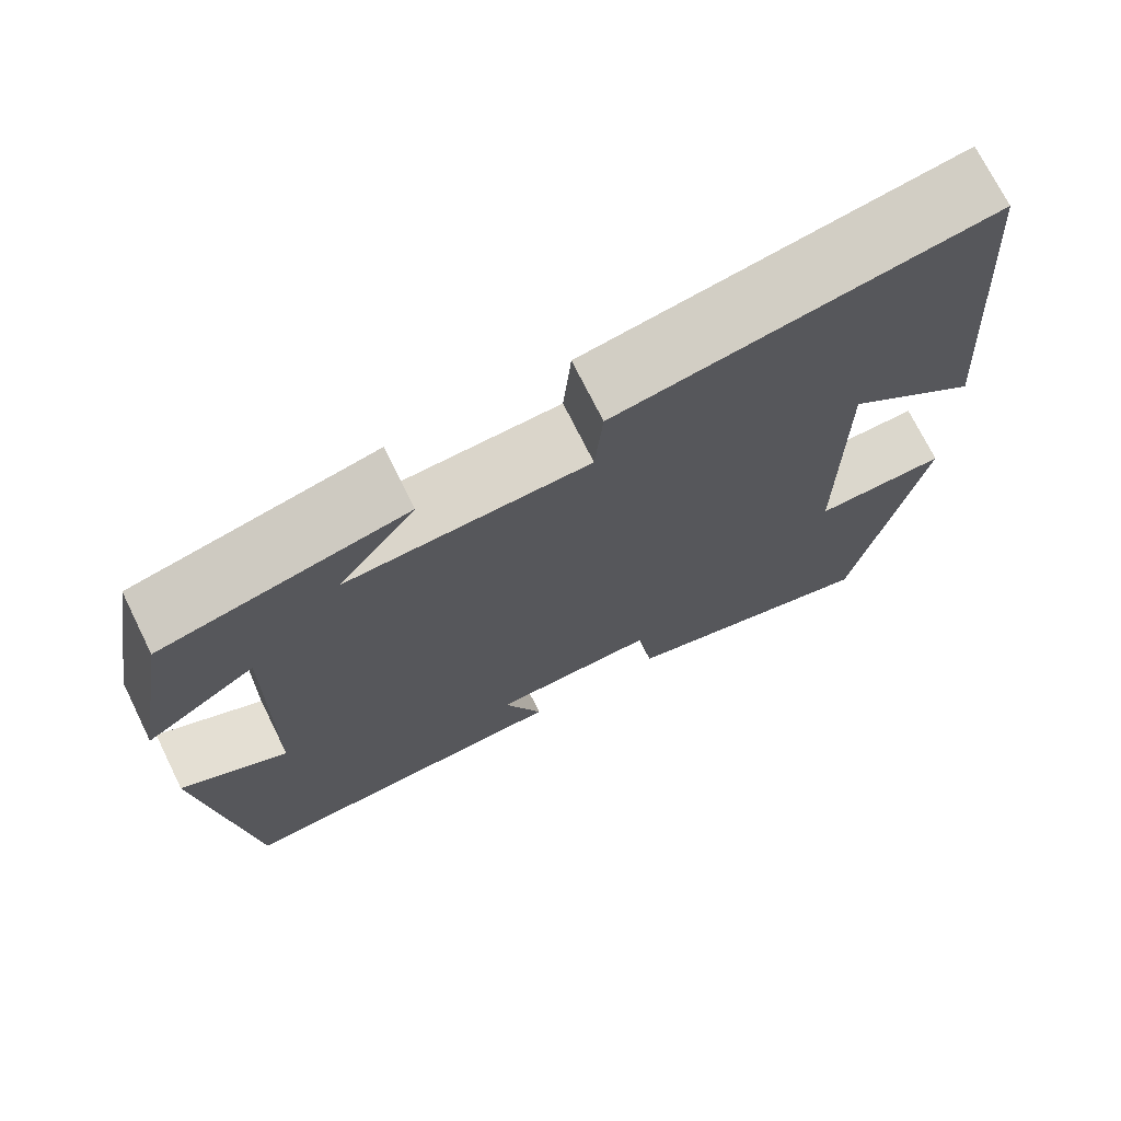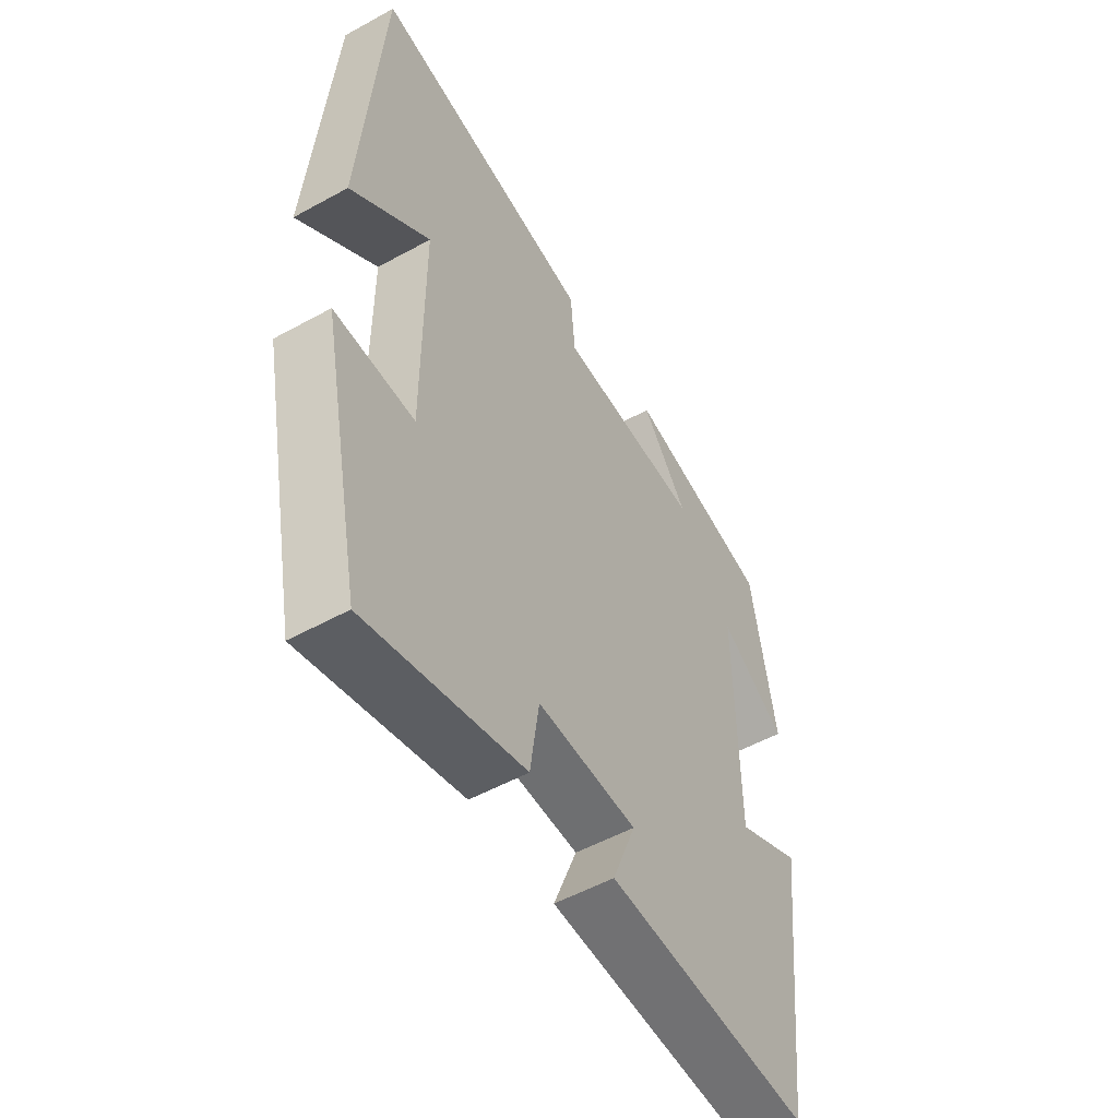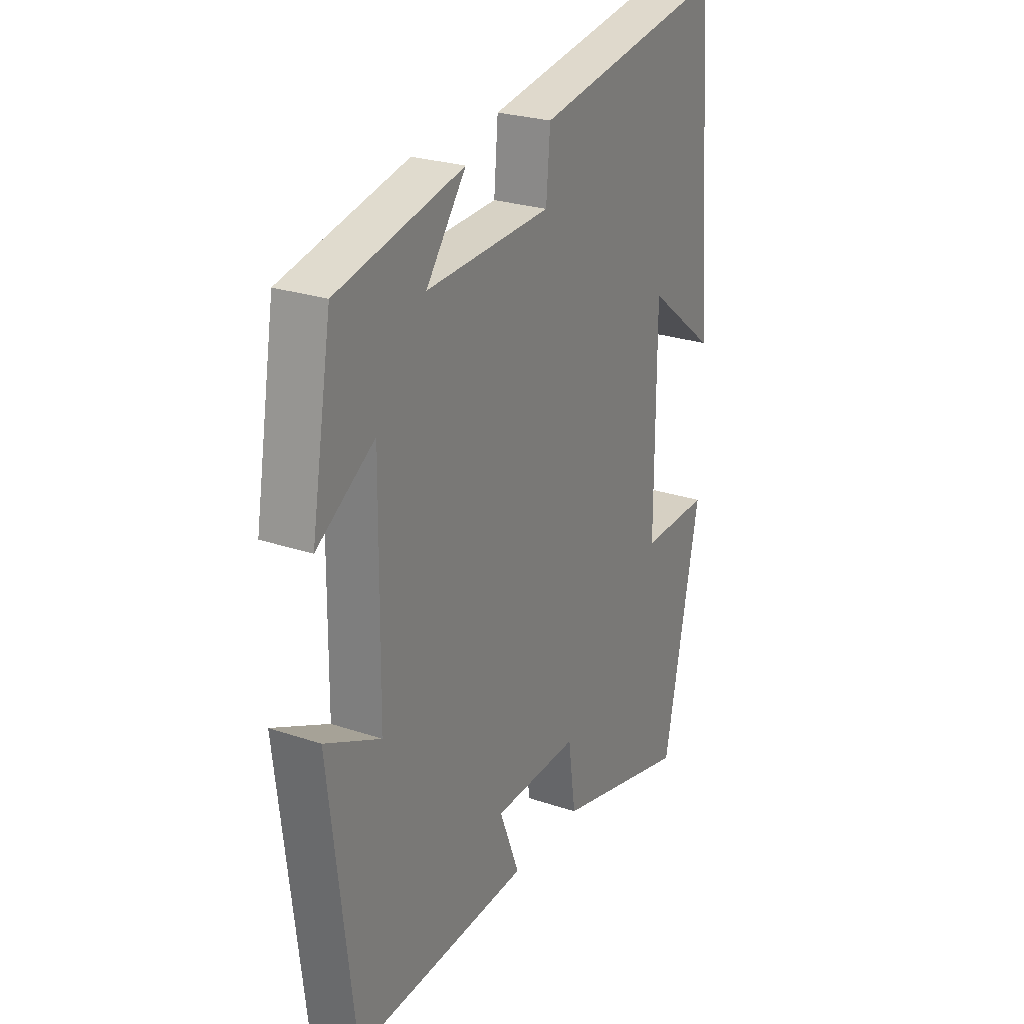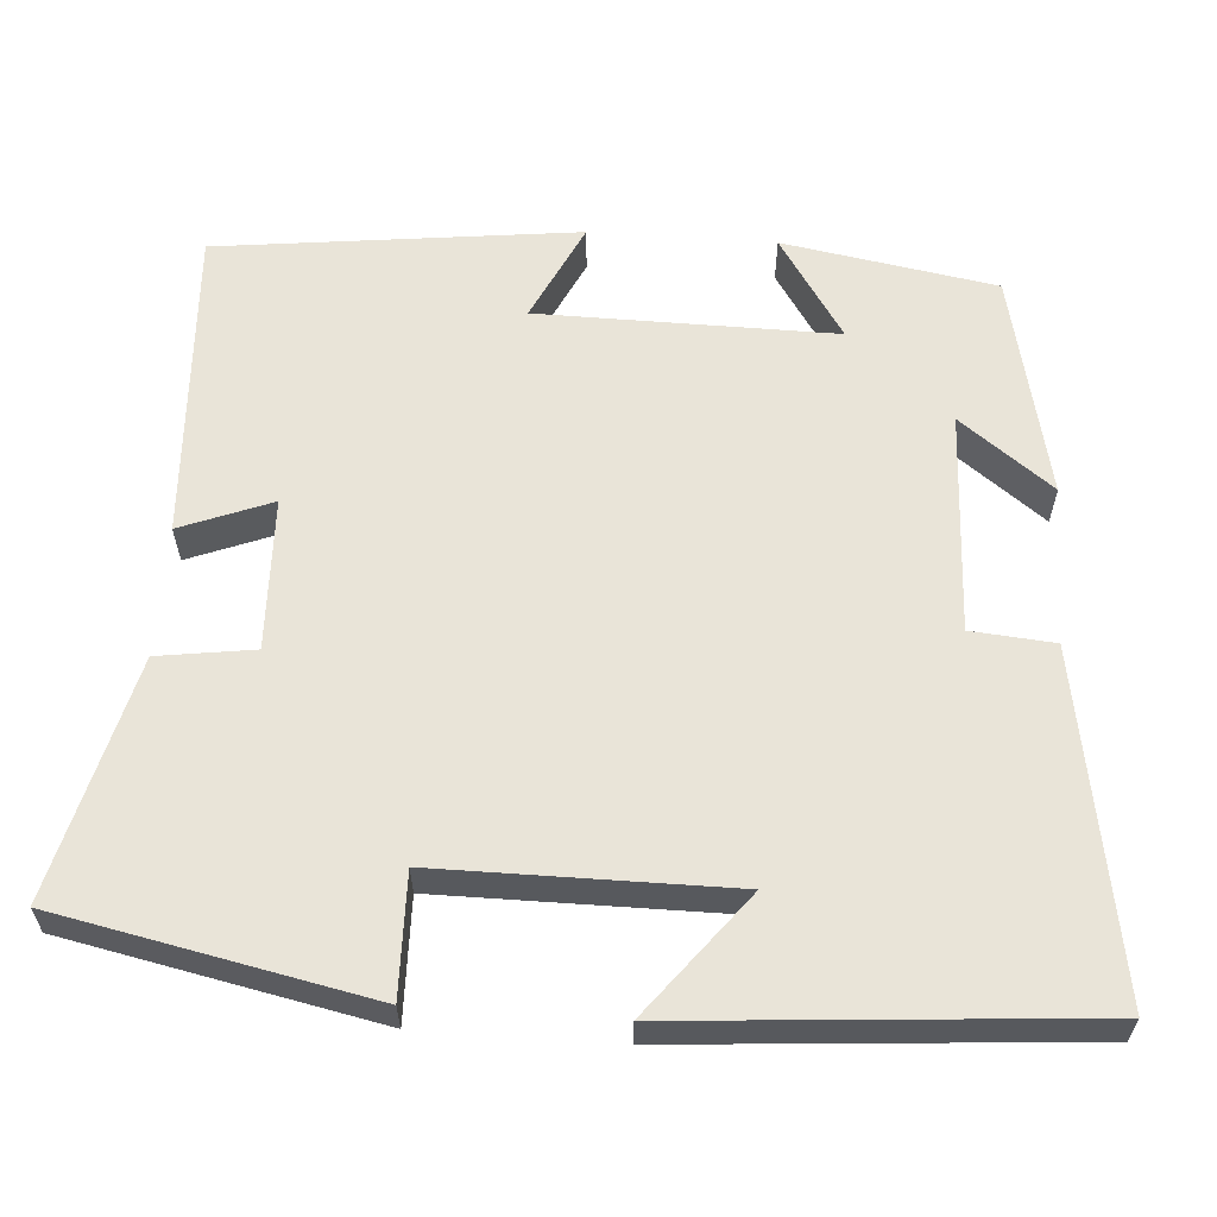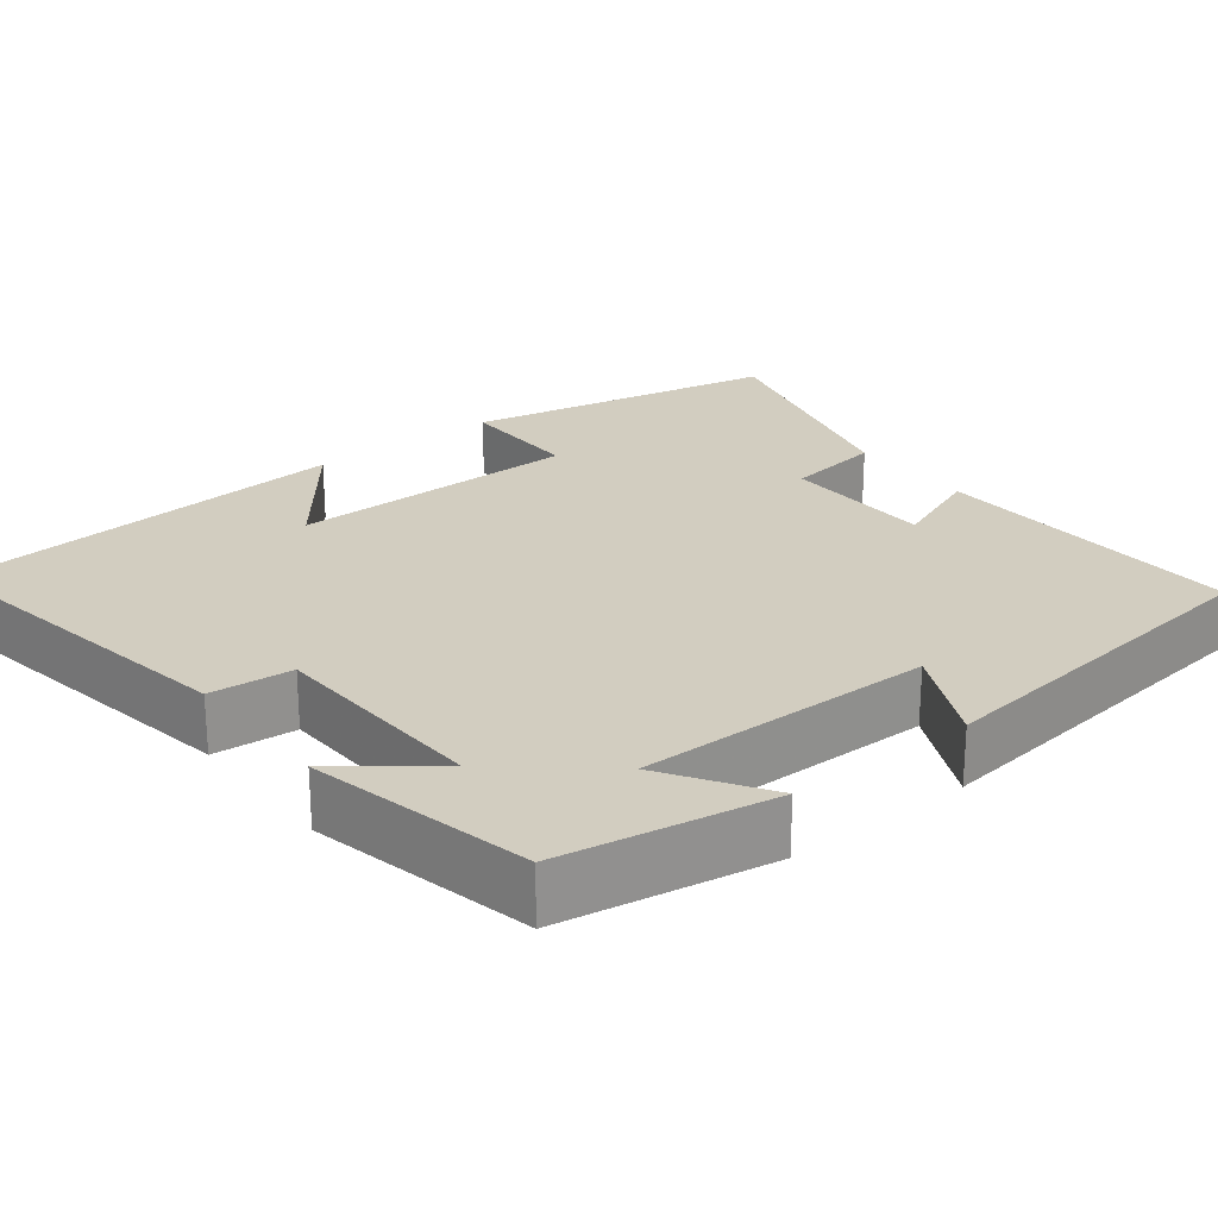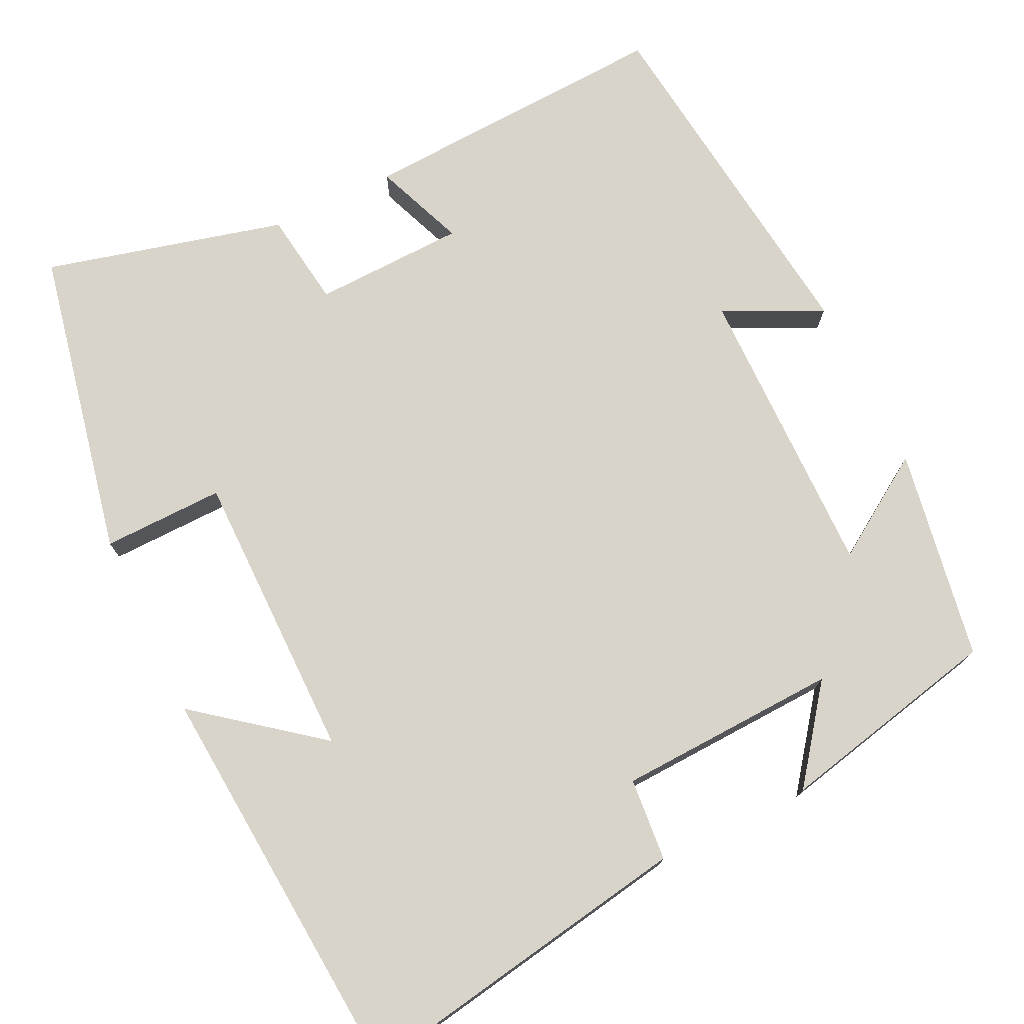
<metadata>
{"format":"obj","ext":"obj","renderer":"f3d","projection":"perspective","resolution":1024,"background":"white","views":[{"elev":72.5,"azim":153.7,"up":"+Z"},{"elev":-53.0,"azim":-59.4,"up":"+Z"},{"elev":25.6,"azim":118.5,"up":"+Z"},{"elev":60.6,"azim":-86.0,"up":"+Y"},{"elev":24.5,"azim":52.0,"up":"+Y"},{"elev":75.0,"azim":-25.8,"up":"+Y"}]}
</metadata>
<code>
v -0.461 0.07 0.574
v -0.029 0.07 0.5
v -0.02 0.07 0.395
v 0.26 0.07 0.383
v 0.171 0.07 0.5
v 0.454 0.07 0.437
v 0.5 0.07 0.168
v 0.371 0.07 0.252
v 0.375 0.07 -0.124
v 0.5 0.07 -0.064
v 0.446 0.07 -0.52
v 0.049 0.07 -0.5
v 0.094 0.07 -0.385
v -0.098 0.07 -0.379
v -0.115 0.07 -0.5
v -0.419 0.07 -0.578
v -0.5 0.07 -0.185
v -0.346 0.07 -0.188
v -0.346 0.07 0.18
v -0.5 0.07 0.059
v -0.461 0 0.574
v -0.029 0 0.5
v -0.02 0 0.395
v 0.26 0 0.383
v 0.171 0 0.5
v 0.454 0 0.437
v 0.5 0 0.168
v 0.371 0 0.252
v 0.375 0 -0.124
v 0.5 0 -0.064
v 0.446 0 -0.52
v 0.049 0 -0.5
v 0.094 0 -0.385
v -0.098 0 -0.379
v -0.115 0 -0.5
v -0.419 0 -0.578
v -0.5 0 -0.185
v -0.346 0 -0.188
v -0.346 0 0.18
v -0.5 0 0.059
f 19 20 1 2
f 18 19 2 3
f 15 16 17 18
f 14 15 18 3
f 13 14 3 4
f 10 11 12 13
f 9 10 13
f 8 9 13 4
f 6 7 8
f 4 5 6 8
f 22 21 40 39
f 23 22 39 38
f 38 37 36 35
f 23 38 35 34
f 24 23 34 33
f 33 32 31 30
f 33 30 29
f 24 33 29 28
f 28 27 26
f 28 26 25 24
f 1 21 22 2
f 2 22 23 3
f 3 23 24 4
f 4 24 25 5
f 5 25 26 6
f 6 26 27 7
f 7 27 28 8
f 8 28 29 9
f 9 29 30 10
f 10 30 31 11
f 11 31 32 12
f 12 32 33 13
f 13 33 34 14
f 14 34 35 15
f 15 35 36 16
f 16 36 37 17
f 17 37 38 18
f 18 38 39 19
f 19 39 40 20
f 20 40 21 1

</code>
